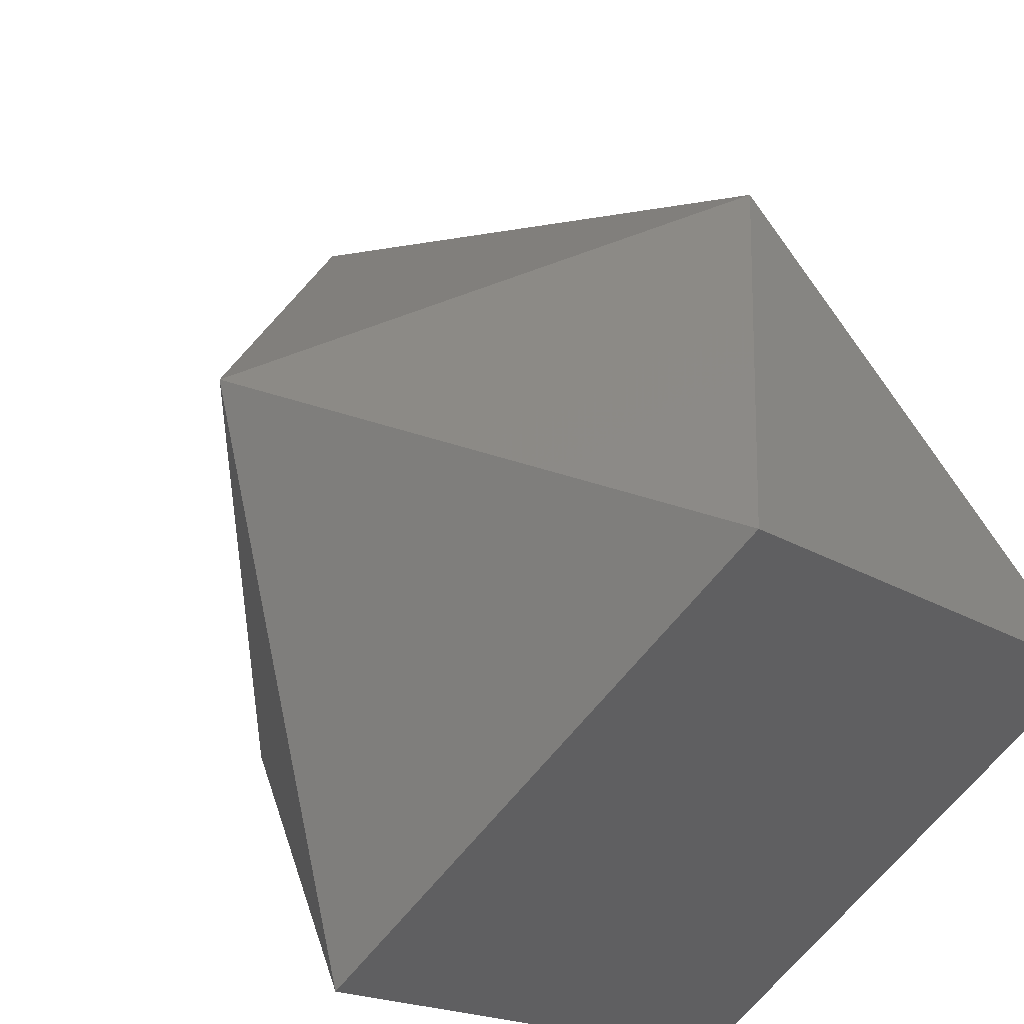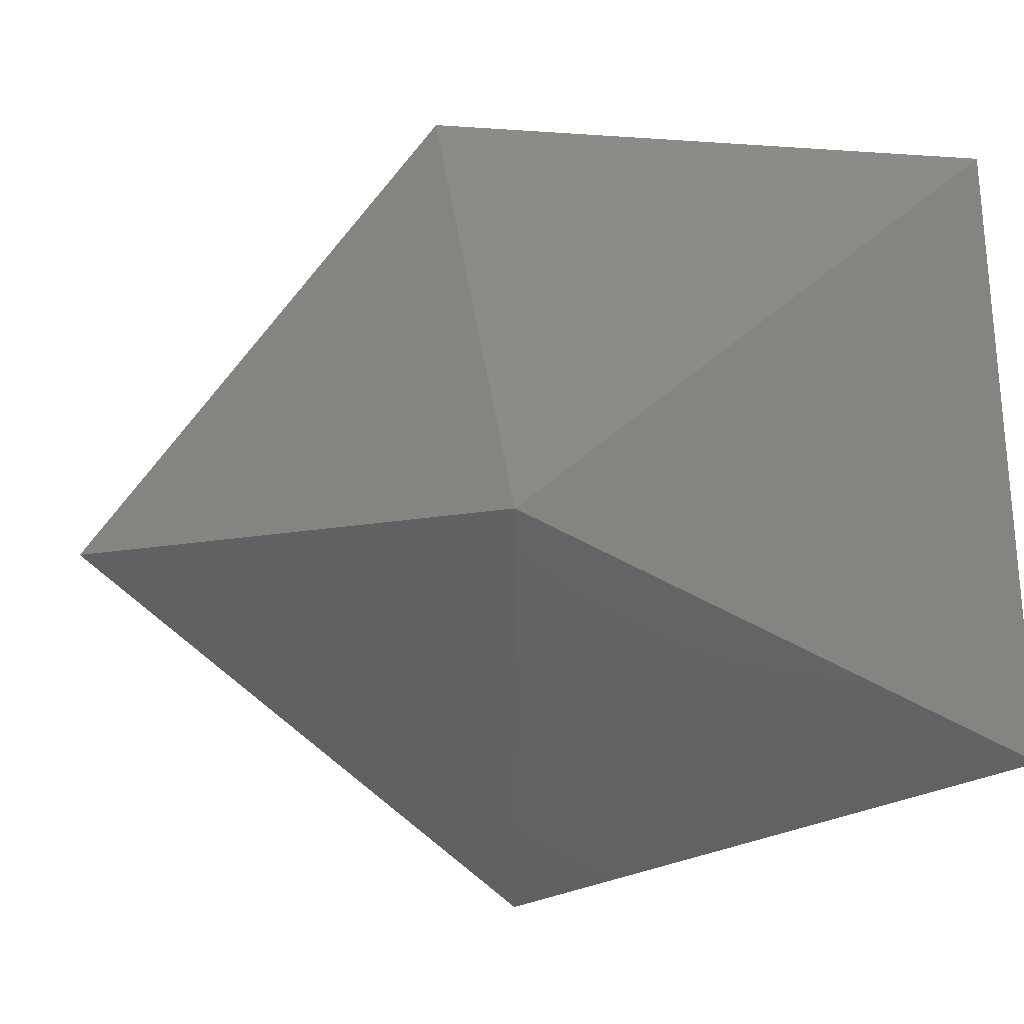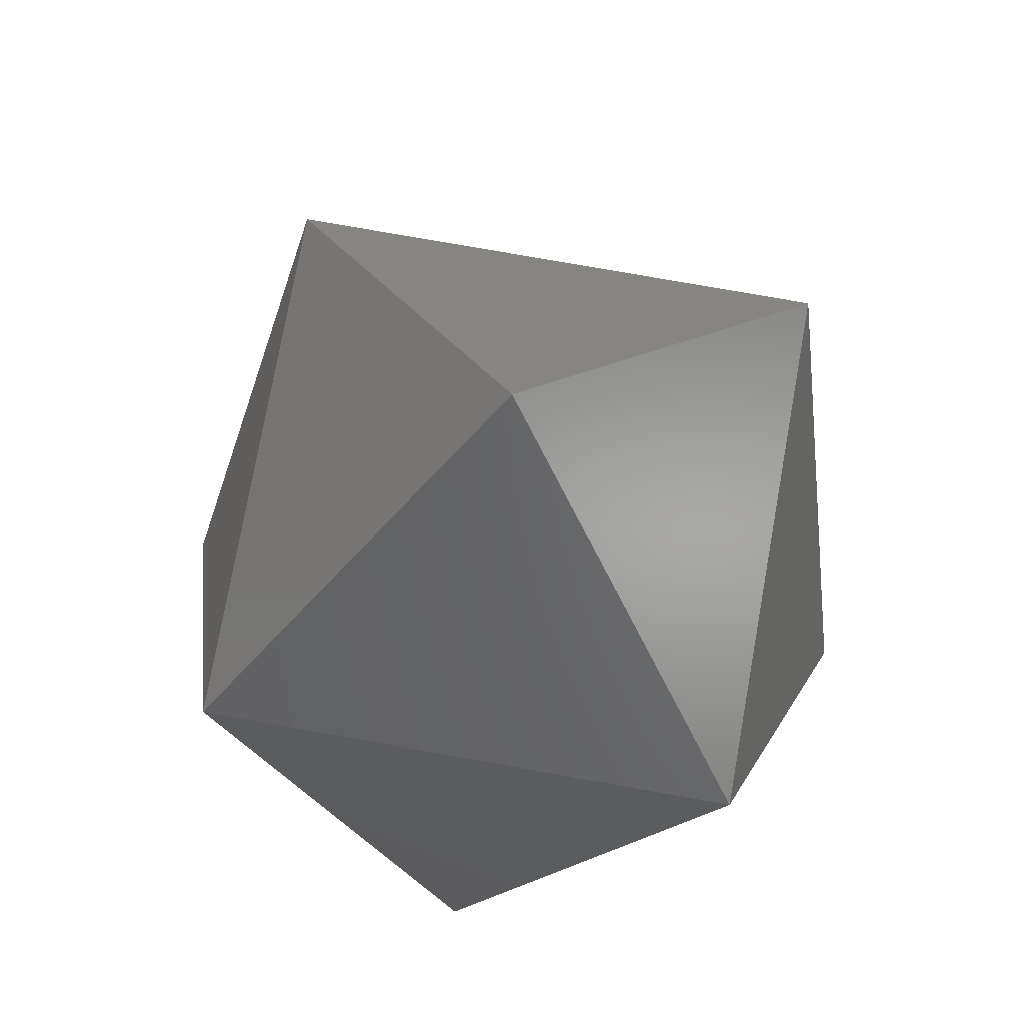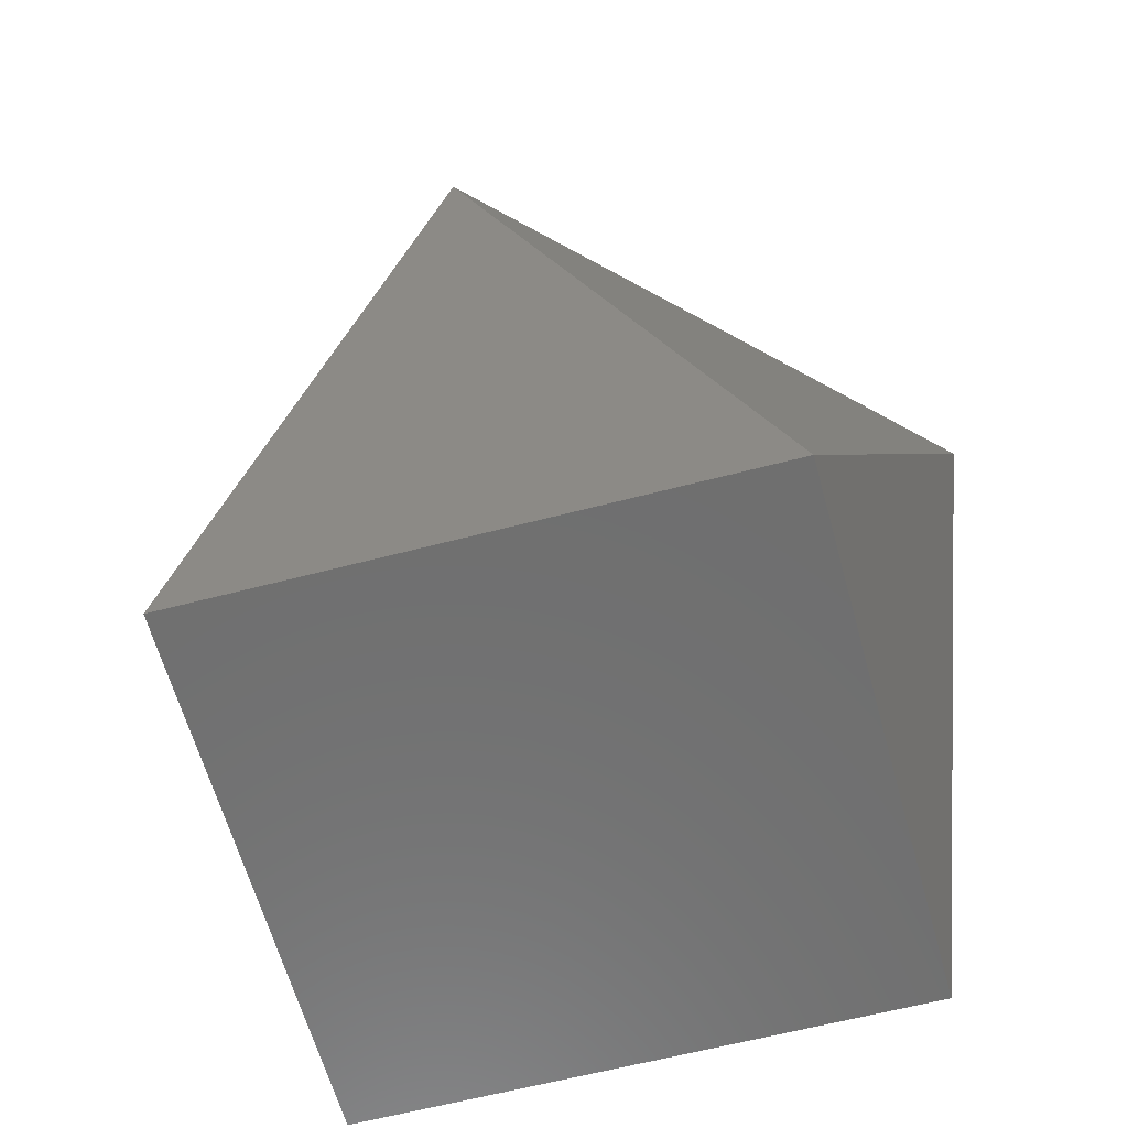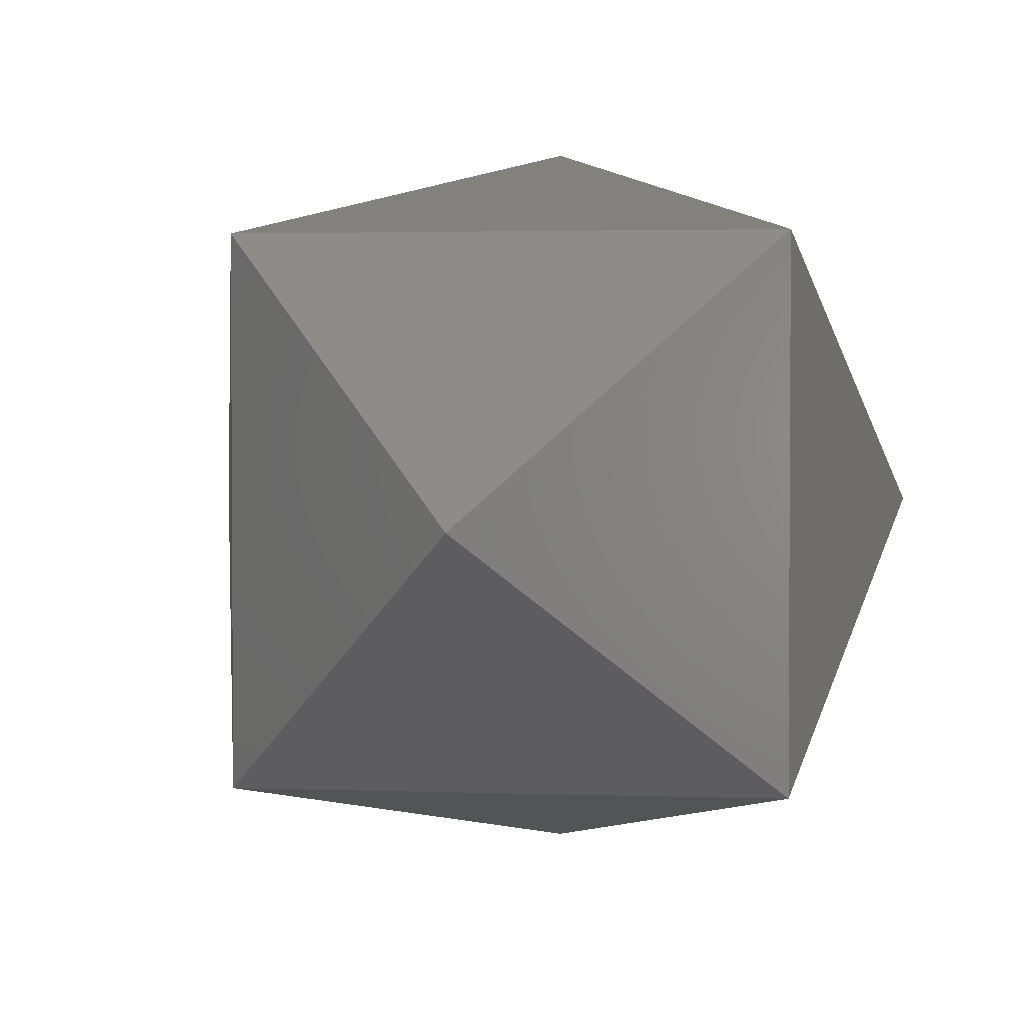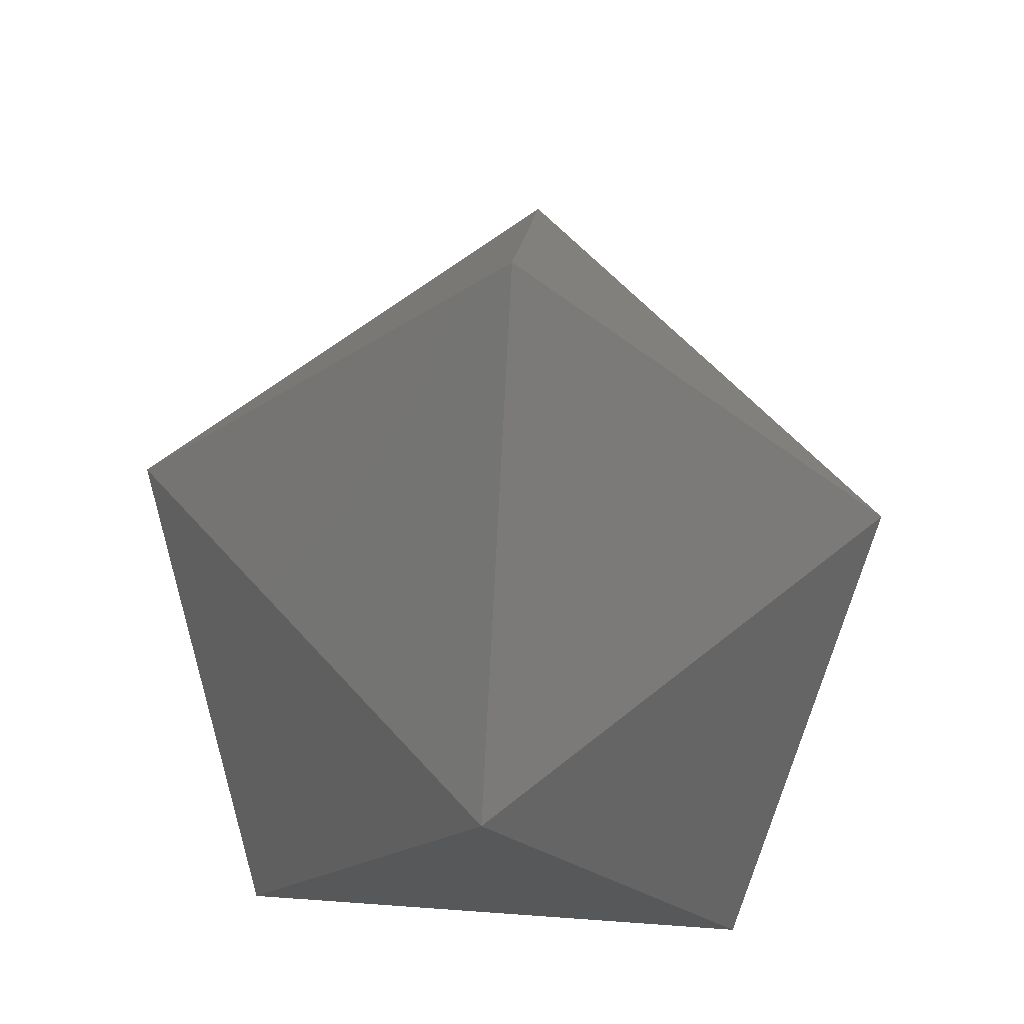
<metadata>
{"format":"stl","ext":"stl","renderer":"f3d","projection":"perspective","resolution":1024,"background":"white","views":[{"elev":47.2,"azim":-27.3,"up":"+Z"},{"elev":44.3,"azim":-98.1,"up":"+Z"},{"elev":75.5,"azim":100.1,"up":"+Y"},{"elev":-60.6,"azim":-119.9,"up":"+Y"},{"elev":2.4,"azim":-172.5,"up":"+Z"},{"elev":57.1,"azim":139.4,"up":"+Y"}]}
</metadata>
<code>
# stl→obj: 9 verts, 14 faces
v 49.89 29.45 49.89
v 70.55 -54.45 0
v 49.89 29.45 -49.89
v -0 -54.45 -70.55
v -49.89 29.45 -49.89
v -70.55 -54.45 0
v -49.89 29.45 49.89
v -0 -54.45 70.55
v 0 100 0
f 1 2 3
f 3 2 4
f 3 4 5
f 5 4 6
f 5 6 7
f 7 6 8
f 7 8 1
f 1 8 2
f 1 3 9
f 3 5 9
f 5 7 9
f 7 1 9
f 6 2 8
f 2 6 4

</code>
